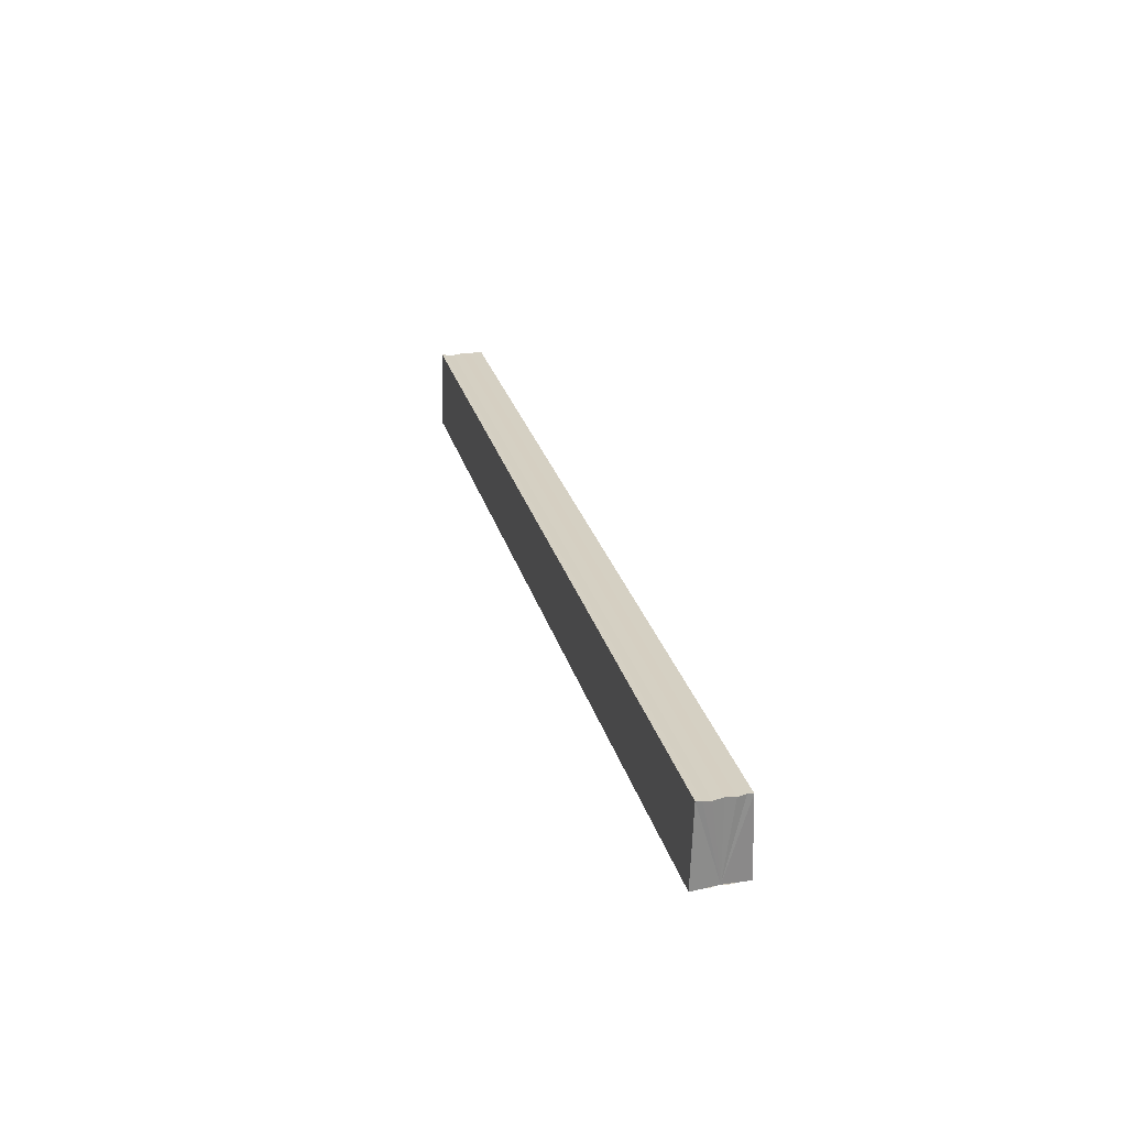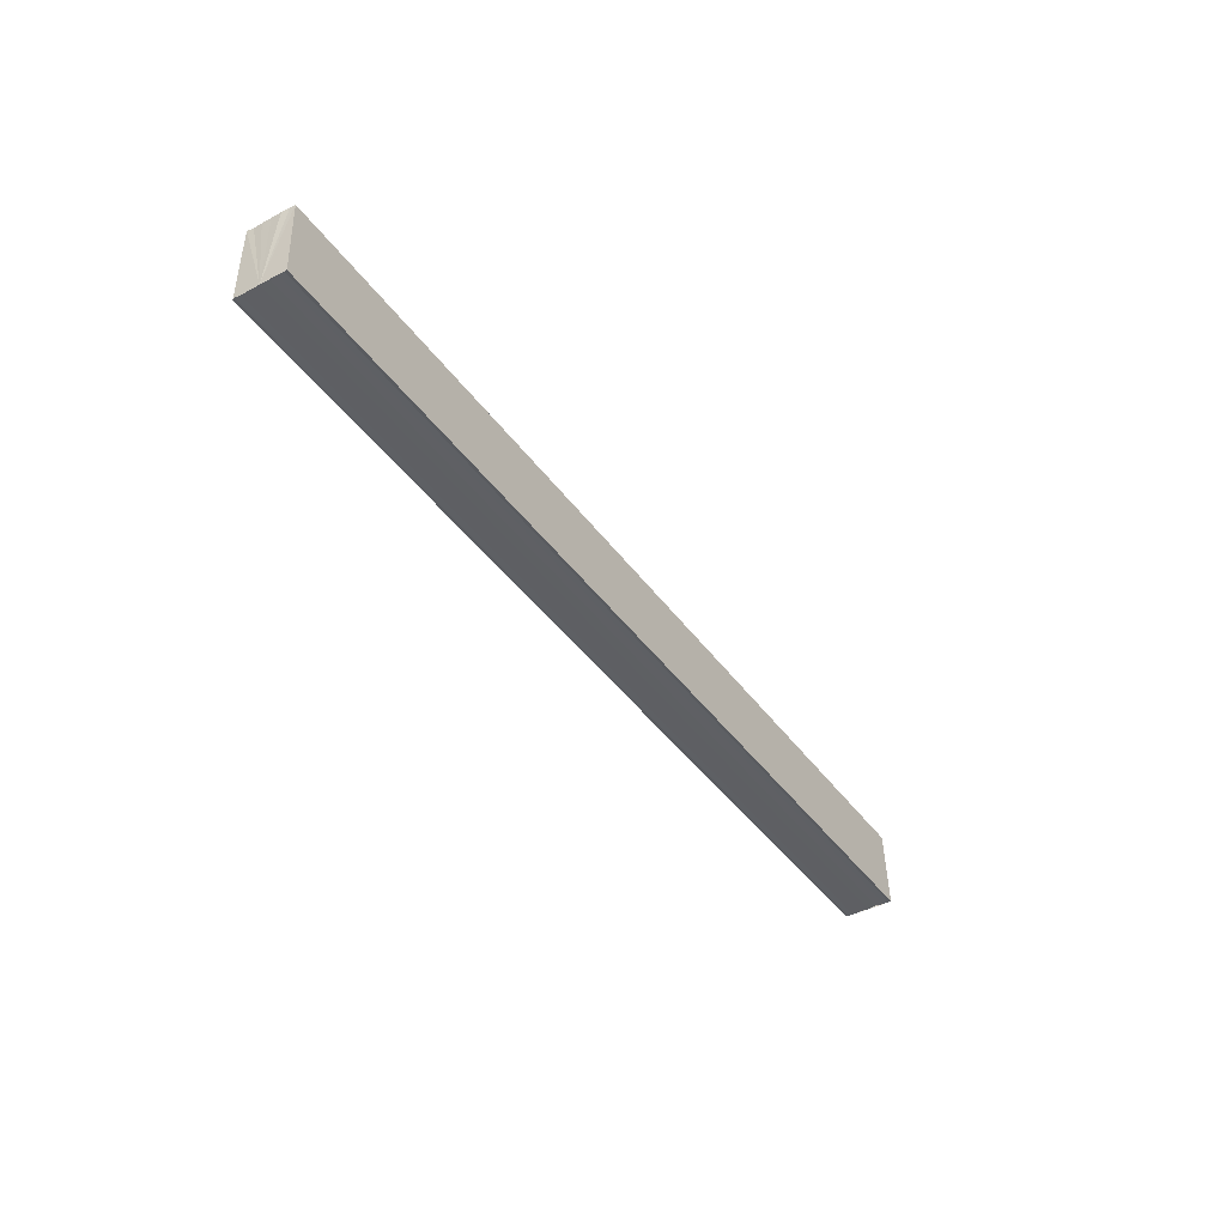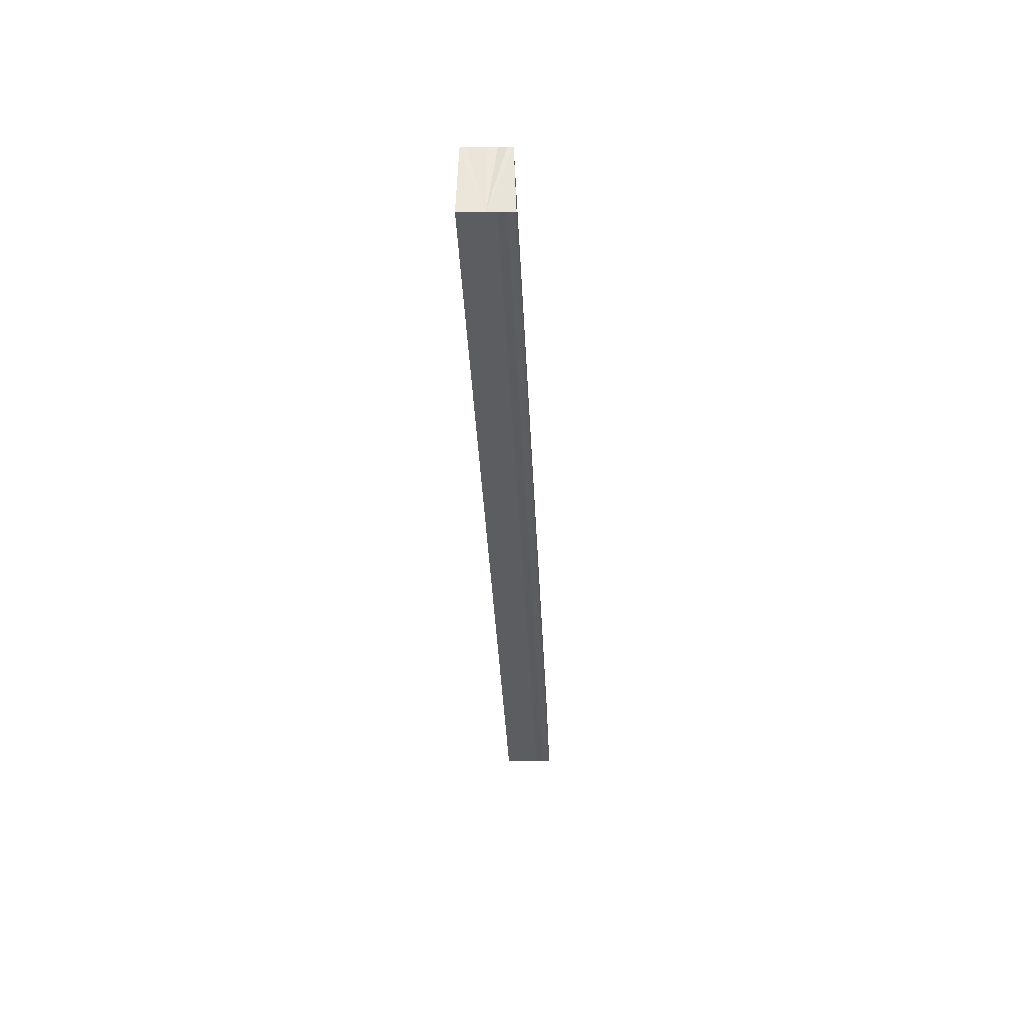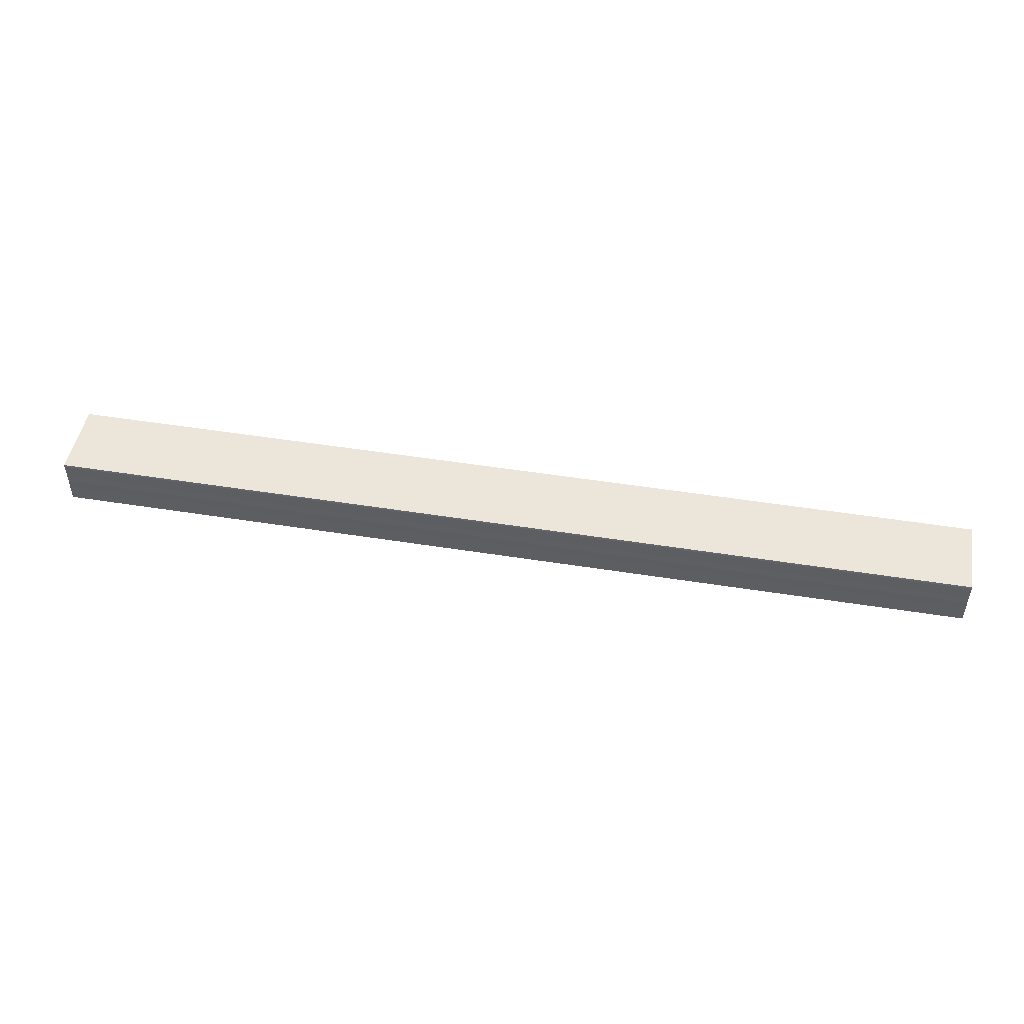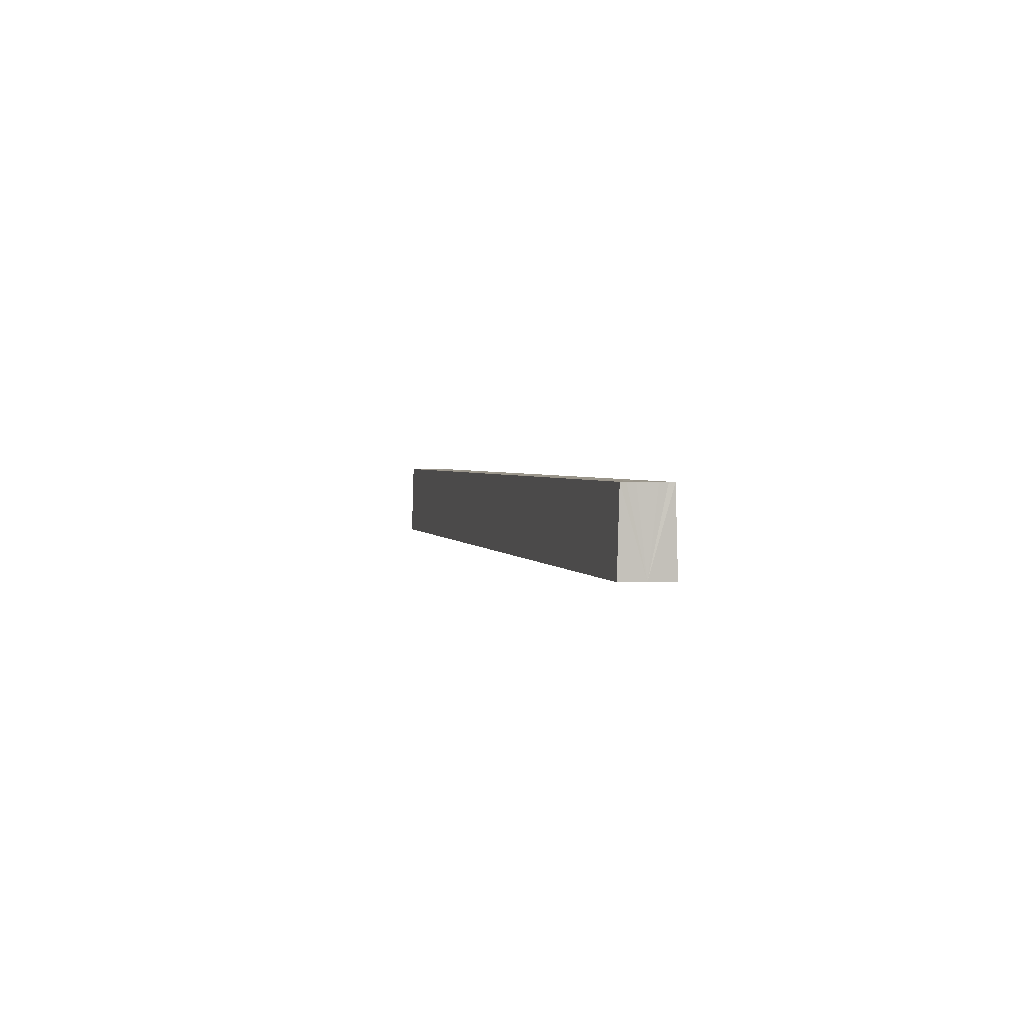
<metadata>
{"format":"obj","ext":"obj","renderer":"f3d","projection":"perspective","resolution":1024,"background":"white","views":[{"elev":26.7,"azim":-104.4,"up":"+Y"},{"elev":-42.1,"azim":-57.3,"up":"+Y"},{"elev":-36.0,"azim":92.6,"up":"+Y"},{"elev":48.7,"azim":10.1,"up":"+Z"},{"elev":2.0,"azim":77.0,"up":"+Y"}]}
</metadata>
<code>
o 17670
v 2209 1870 15.32
v 2209 1870 15.32
v 2210 1870 15.32
v 2210 1870 15.32
v 2209 1870 15.32
v 2210 1870 15.32
v 2209 1870 15.32
v 2210 1870 15.32
v 2209 1870 15.32
v 2209 1870 15.32
v 2210 1870 15.32
v 2210 1870 15.32
v 2210 1870 15.32
v 2210 1870 15.32
v 2210 1870 15.32
v 2210 1870 15.33
v 2210 1870 15.33
v 2210 1870 15.33
v 2210 1870 15.33
v 2210 1870 15.33
v 2209 1870 15.32
v 2210 1870 15.32
v 2210 1870 15.32
v 2209 1870 15.32
v 2209 1870 15.32
v 2209 1870 15.32
v 2209 1870 15.32
v 2209 1870 15.32
v 2209 1870 15.33
v 2209 1870 15.33
v 2209 1870 15.33
v 2209 1870 15.33
v 2209 1870 15.33
v 2210 1870 15.33
v 2209 1870 15.33
v 2210 1870 15.33
v 2209 1870 15.33
v 2210 1870 15.33
v 2209 1870 15.33
v 2210 1870 15.33
v 2210 1870 15.33
v 2210 1870 15.33
v 2209 1870 15.33
v 2209 1870 15.33
v 2210 1870 15.33
v 2210 1870 15.33
v 2210 1870 15.33
v 2209 1870 15.33
v 2210 1870 15.32
v 2209 1870 15.33
v 2210 1870 15.32
v 2209 1870 15.32
v 2210 1870 15.32
v 2209 1870 15.32
v 2210 1870 15.32
v 2209 1870 15.32
v 2209 1870 15.32
v 2209 1870 15.32
v 2209 1870 15.32
v 2210 1870 15.32
v 2209 1870 15.32
v 2210 1870 15.32
v 2209 1870 15.33
v 2210 1870 15.32
v 2209 1870 15.33
v 2210 1870 15.33
v 2209 1870 15.33
v 2210 1870 15.33
f 1 2 3
f 3 2 4
f 2 5 4
f 4 5 6
f 5 7 6
f 6 7 8
f 7 9 8
f 8 10 11
f 3 11 12
f 3 12 13
f 3 13 14
f 3 14 15
f 3 15 16
f 3 16 17
f 3 17 18
f 3 18 19
f 20 1 3
f 1 21 10
f 22 21 23
f 24 25 22
f 1 26 21
f 1 27 26
f 1 28 27
f 1 29 28
f 1 30 29
f 1 31 30
f 1 32 31
f 33 1 20
f 34 33 20
f 35 33 34
f 36 35 34
f 37 35 36
f 38 37 36
f 39 37 40
f 41 32 42
f 43 44 41
f 45 31 46
f 47 48 45
f 49 50 47
f 51 52 49
f 53 54 51
f 55 56 53
f 57 58 55
f 58 59 60
f 59 61 62
f 61 63 64
f 63 65 66
f 65 67 68

</code>
